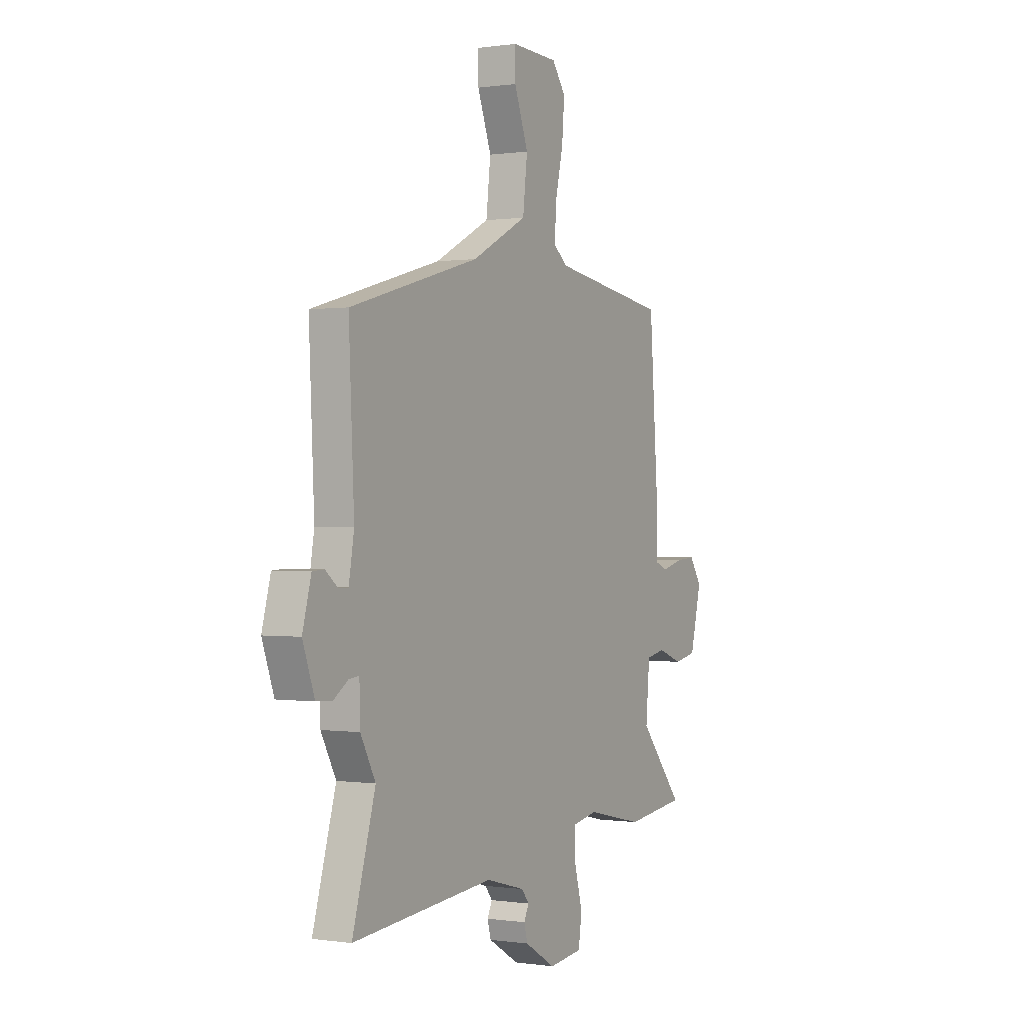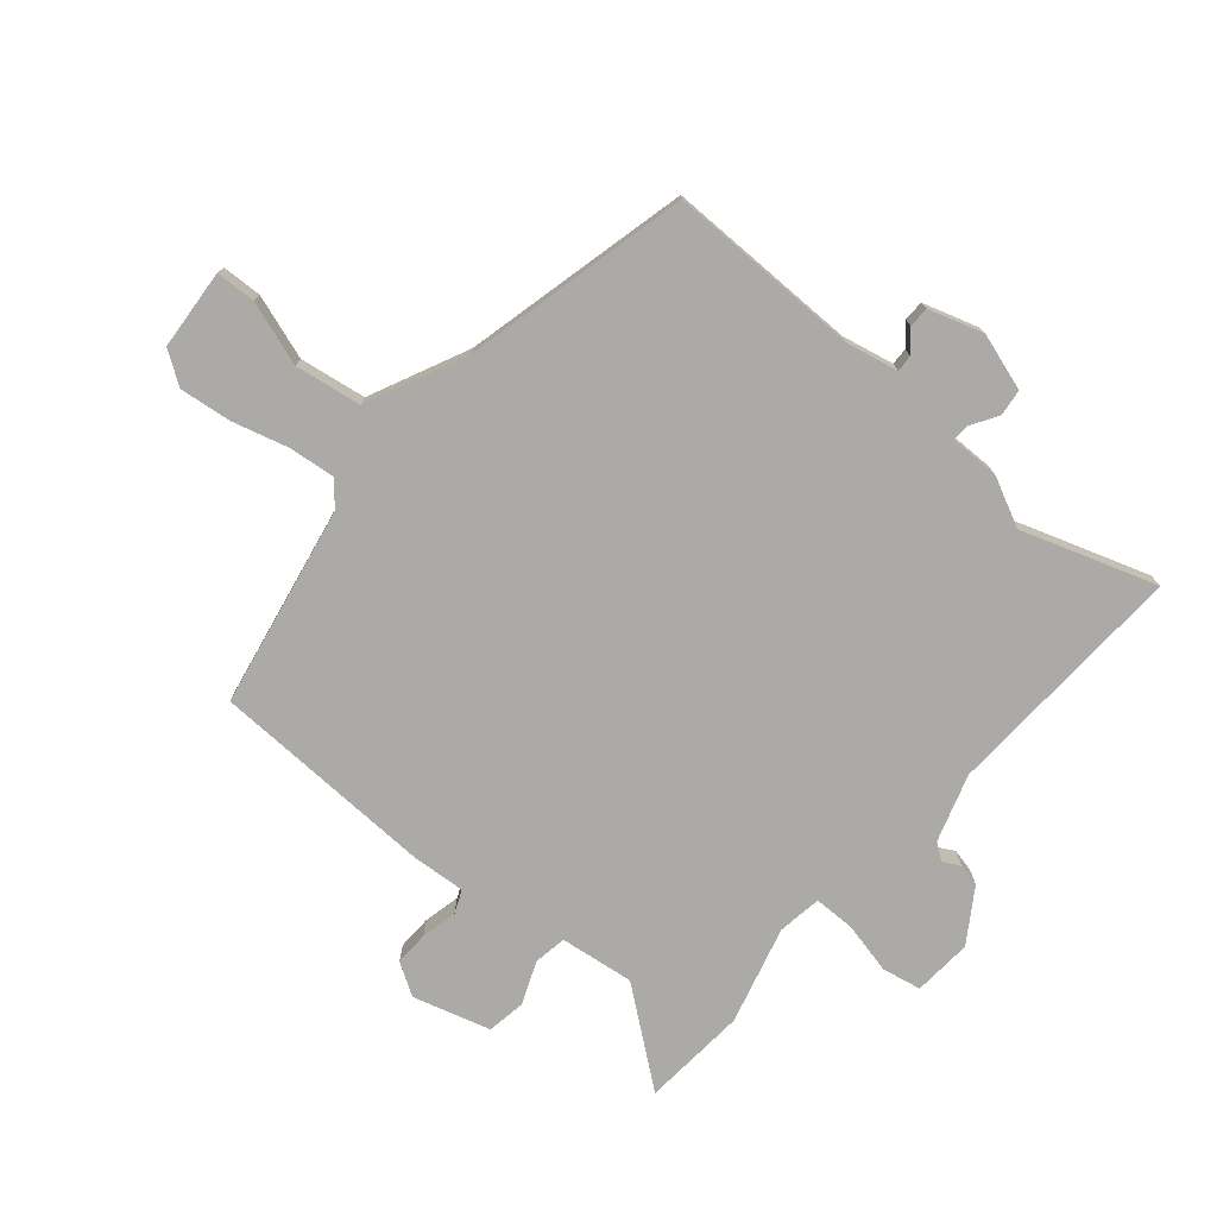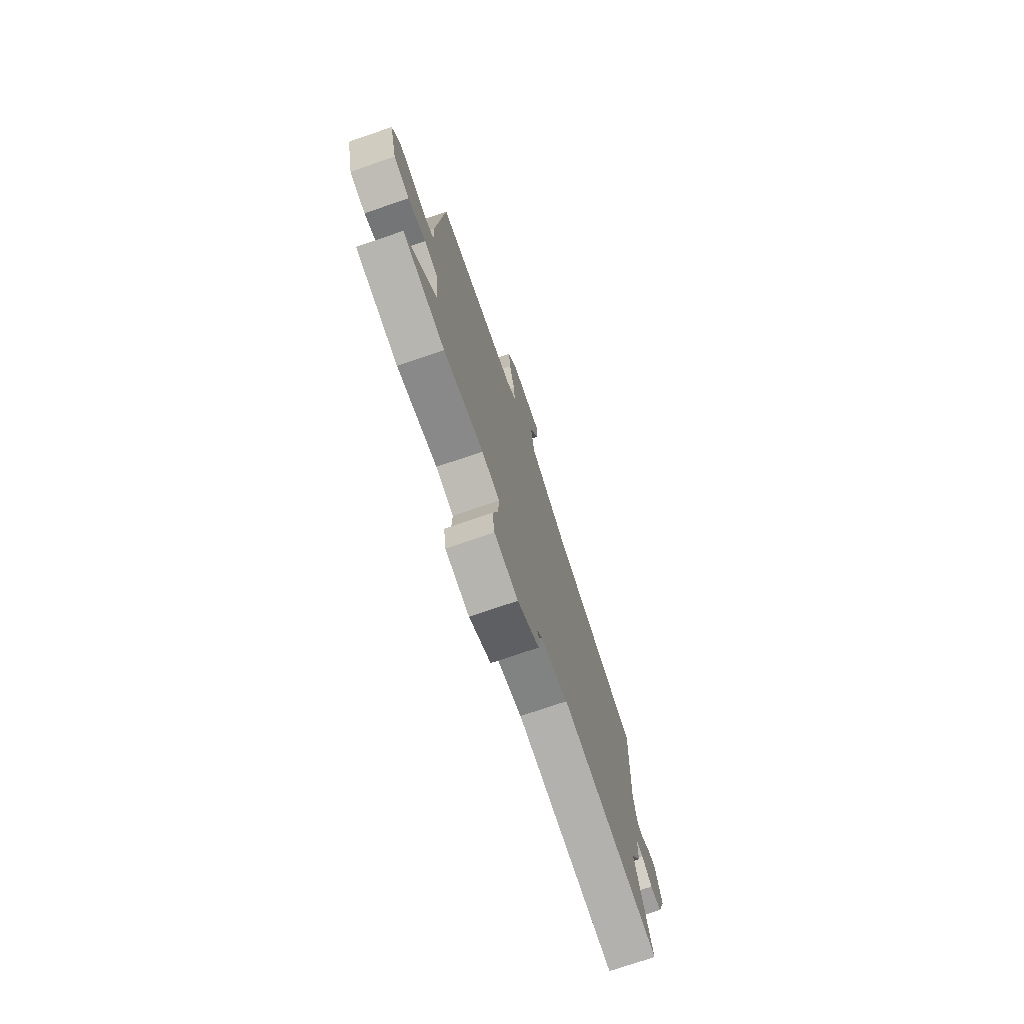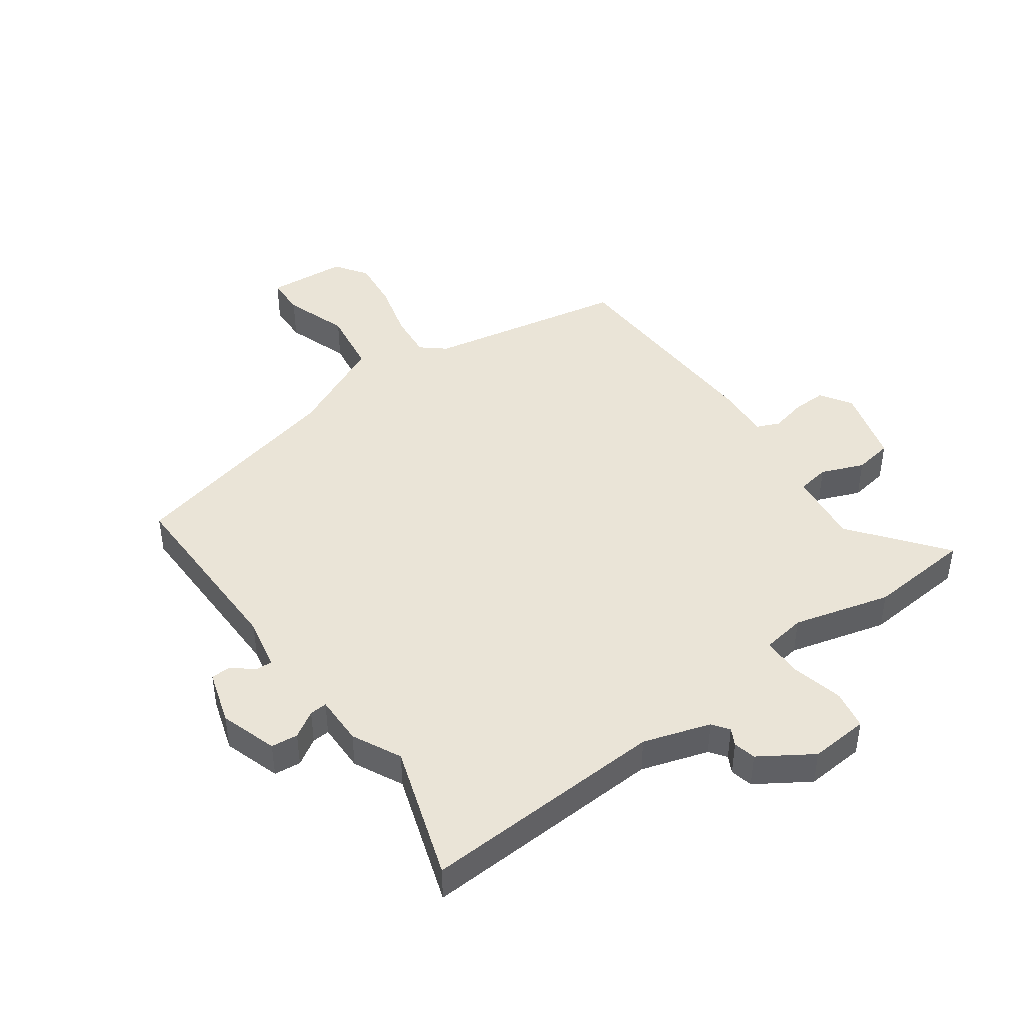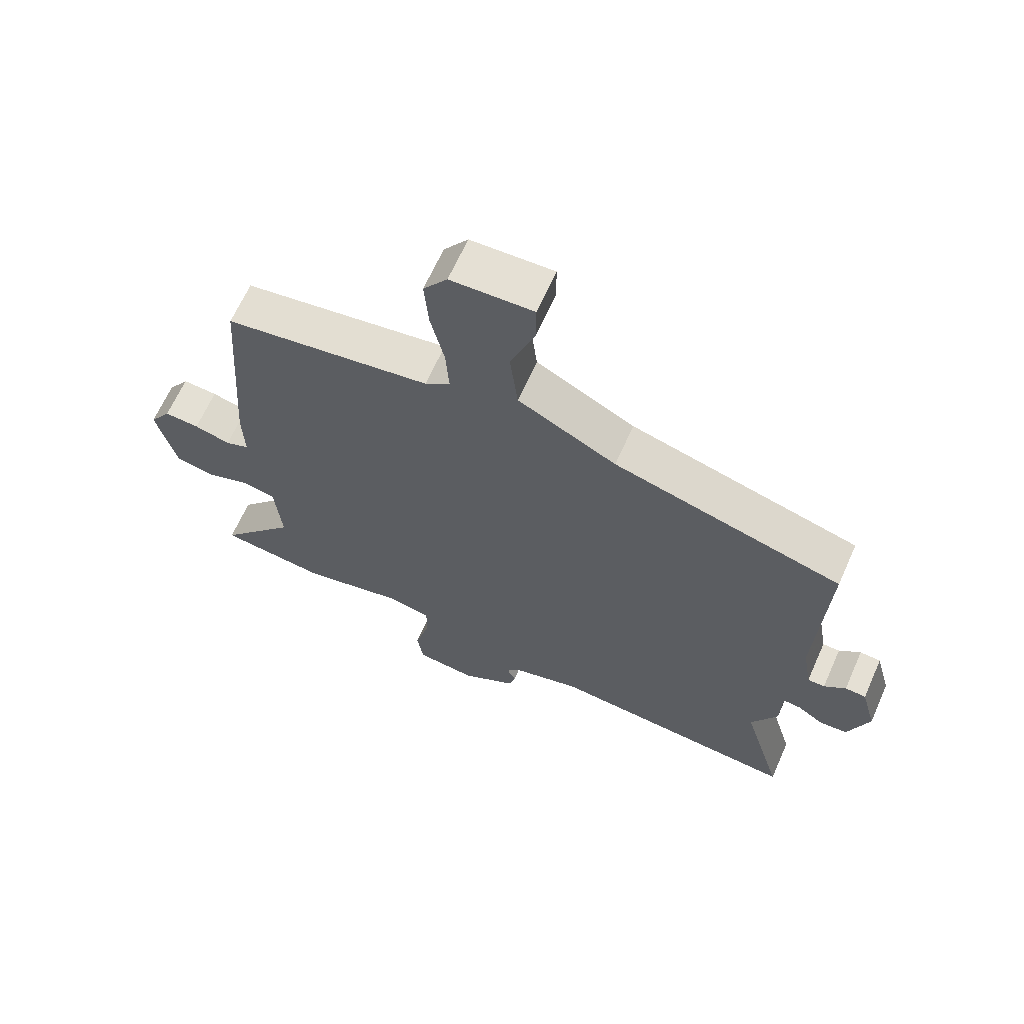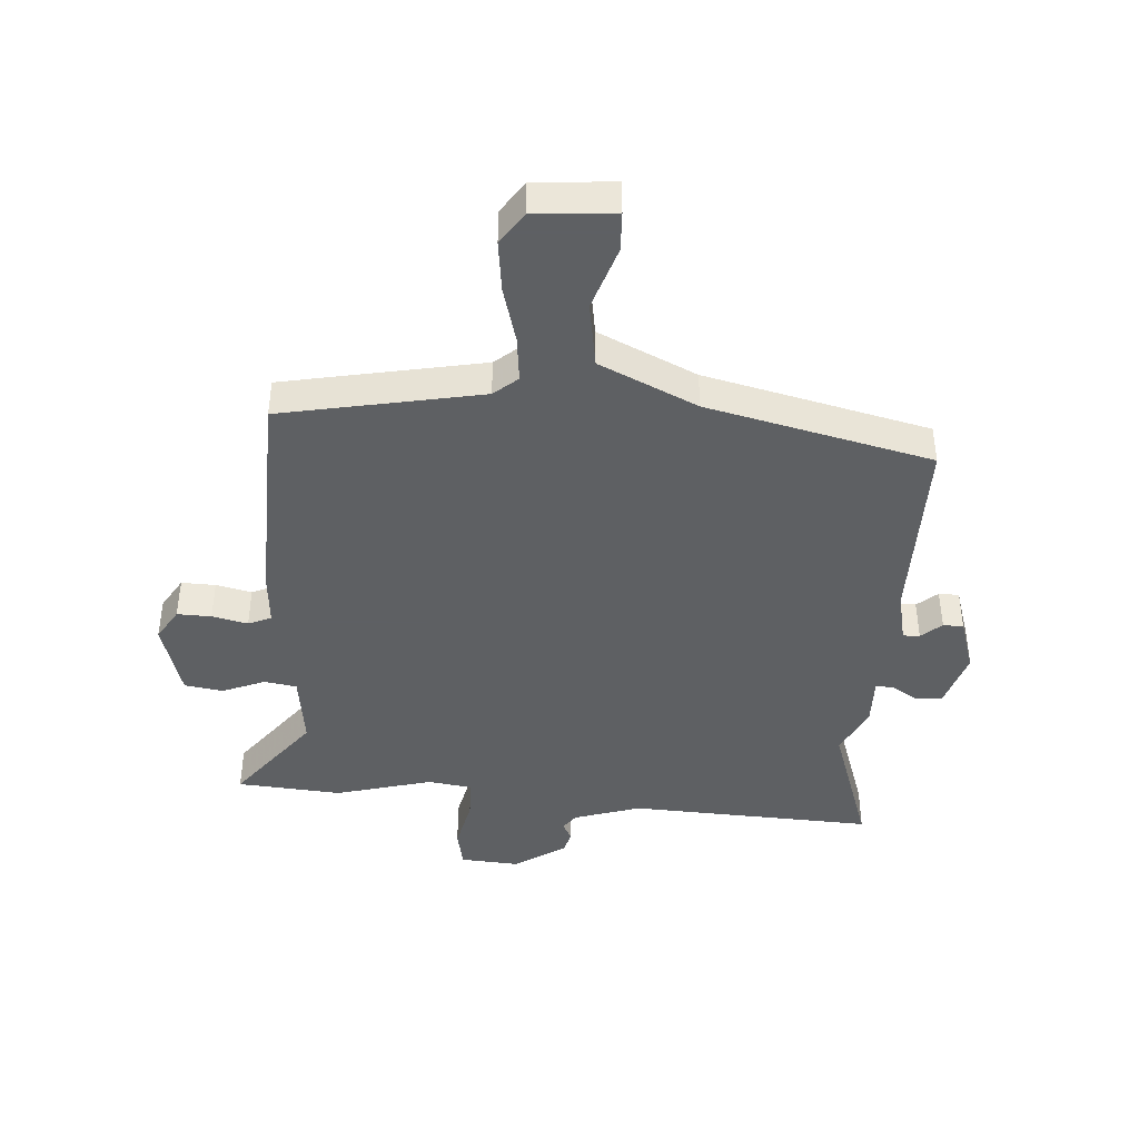
<metadata>
{"format":"obj","ext":"obj","renderer":"f3d","projection":"perspective","resolution":1024,"background":"white","views":[{"elev":0.2,"azim":118.9,"up":"+Z"},{"elev":-76.0,"azim":51.9,"up":"+Y"},{"elev":-74.8,"azim":-71.2,"up":"+Z"},{"elev":43.9,"azim":146.3,"up":"+Y"},{"elev":65.3,"azim":24.0,"up":"+Z"},{"elev":-42.7,"azim":-1.6,"up":"+Y"}]}
</metadata>
<code>
v 0.53 0.07 0.355
v 0.515 0.07 0.034
v 0.53 0.07 -0.054
v 0.558 0.07 -0.054
v 0.593 0.07 -0.026
v 0.627 0.07 -0.028
v 0.652 0.07 -0.12
v 0.618 0.07 -0.214
v 0.573 0.07 -0.217
v 0.53 0.07 -0.188
v 0.501 0.07 -0.185
v 0.499 0.07 -0.268
v 0.456 0.07 -0.348
v 0.522 0.07 -0.575
v 0.114 0.07 -0.539
v 0.001 0.07 -0.57
v -0.02 0.07 -0.597
v -0.006 0.07 -0.626
v -0.016 0.07 -0.663
v -0.105 0.07 -0.716
v -0.203 0.07 -0.705
v -0.213 0.07 -0.639
v -0.19 0.07 -0.554
v -0.188 0.07 -0.486
v -0.261 0.07 -0.472
v -0.425 0.07 -0.509
v -0.599 0.07 -0.488
v -0.473 0.07 -0.338
v -0.484 0.07 -0.214
v -0.538 0.07 -0.203
v -0.61 0.07 -0.229
v -0.674 0.07 -0.216
v -0.706 0.07 -0.086
v -0.671 0.07 -0.034
v -0.614 0.07 -0.038
v -0.555 0.07 -0.054
v -0.516 0.07 -0.039
v -0.519 0.07 0.051
v -0.492 0.07 0.425
v -0.155 0.07 0.476
v -0.114 0.07 0.508
v -0.119 0.07 0.585
v -0.141 0.07 0.68
v -0.148 0.07 0.767
v -0.109 0.07 0.82
v 0.025 0.07 0.825
v 0.025 0.07 0.759
v -0.015 0.07 0.653
v -0.002 0.07 0.542
v 0.158 0.07 0.459
v 0.53 0 0.355
v 0.515 0 0.034
v 0.53 0 -0.054
v 0.558 0 -0.054
v 0.593 0 -0.026
v 0.627 0 -0.028
v 0.652 0 -0.12
v 0.618 0 -0.214
v 0.573 0 -0.217
v 0.53 0 -0.188
v 0.501 0 -0.185
v 0.499 0 -0.268
v 0.456 0 -0.348
v 0.522 0 -0.575
v 0.114 0 -0.539
v 0.001 0 -0.57
v -0.02 0 -0.597
v -0.006 0 -0.626
v -0.016 0 -0.663
v -0.105 0 -0.716
v -0.203 0 -0.705
v -0.213 0 -0.639
v -0.19 0 -0.554
v -0.188 0 -0.486
v -0.261 0 -0.472
v -0.425 0 -0.509
v -0.599 0 -0.488
v -0.473 0 -0.338
v -0.484 0 -0.214
v -0.538 0 -0.203
v -0.61 0 -0.229
v -0.674 0 -0.216
v -0.706 0 -0.086
v -0.671 0 -0.034
v -0.614 0 -0.038
v -0.555 0 -0.054
v -0.516 0 -0.039
v -0.519 0 0.051
v -0.492 0 0.425
v -0.155 0 0.476
v -0.114 0 0.508
v -0.119 0 0.585
v -0.141 0 0.68
v -0.148 0 0.767
v -0.109 0 0.82
v 0.025 0 0.825
v 0.025 0 0.759
v -0.015 0 0.653
v -0.002 0 0.542
v 0.158 0 0.459
f 46 47 48
f 45 46 48
f 44 45 48
f 43 44 48
f 42 43 48
f 41 42 48 49
f 40 41 49 50
f 50 1 2
f 40 50 2
f 39 40 2
f 38 39 2
f 37 38 2
f 34 35 36
f 33 34 36
f 32 33 36
f 31 32 36
f 30 31 36
f 37 2 3
f 36 37 3
f 30 36 3
f 29 30 3
f 25 26 27 28
f 29 3 4
f 28 29 4
f 25 28 4
f 24 25 4
f 21 22 23
f 20 21 23
f 19 20 23
f 18 19 23
f 17 18 23
f 16 17 23 24
f 13 14 15
f 15 16 24
f 13 15 24
f 12 13 24
f 11 12 24
f 8 9 10
f 7 8 10
f 6 7 10
f 5 6 10
f 4 5 10
f 4 10 11
f 4 11 24
f 98 97 96
f 98 96 95
f 98 95 94
f 98 94 93
f 98 93 92
f 99 98 92 91
f 100 99 91 90
f 52 51 100
f 52 100 90
f 52 90 89
f 52 89 88
f 52 88 87
f 86 85 84
f 86 84 83
f 86 83 82
f 86 82 81
f 86 81 80
f 53 52 87
f 53 87 86
f 53 86 80
f 53 80 79
f 78 77 76 75
f 54 53 79
f 54 79 78
f 54 78 75
f 54 75 74
f 73 72 71
f 73 71 70
f 73 70 69
f 73 69 68
f 73 68 67
f 74 73 67 66
f 65 64 63
f 74 66 65
f 74 65 63
f 74 63 62
f 74 62 61
f 60 59 58
f 60 58 57
f 60 57 56
f 60 56 55
f 60 55 54
f 61 60 54
f 74 61 54
f 1 51 52 2
f 2 52 53 3
f 3 53 54 4
f 4 54 55 5
f 5 55 56 6
f 6 56 57 7
f 7 57 58 8
f 8 58 59 9
f 9 59 60 10
f 10 60 61 11
f 11 61 62 12
f 12 62 63 13
f 13 63 64 14
f 14 64 65 15
f 15 65 66 16
f 16 66 67 17
f 17 67 68 18
f 18 68 69 19
f 19 69 70 20
f 20 70 71 21
f 21 71 72 22
f 22 72 73 23
f 23 73 74 24
f 24 74 75 25
f 25 75 76 26
f 26 76 77 27
f 27 77 78 28
f 28 78 79 29
f 29 79 80 30
f 30 80 81 31
f 31 81 82 32
f 32 82 83 33
f 33 83 84 34
f 34 84 85 35
f 35 85 86 36
f 36 86 87 37
f 37 87 88 38
f 38 88 89 39
f 39 89 90 40
f 40 90 91 41
f 41 91 92 42
f 42 92 93 43
f 43 93 94 44
f 44 94 95 45
f 45 95 96 46
f 46 96 97 47
f 47 97 98 48
f 48 98 99 49
f 49 99 100 50
f 50 100 51 1

</code>
